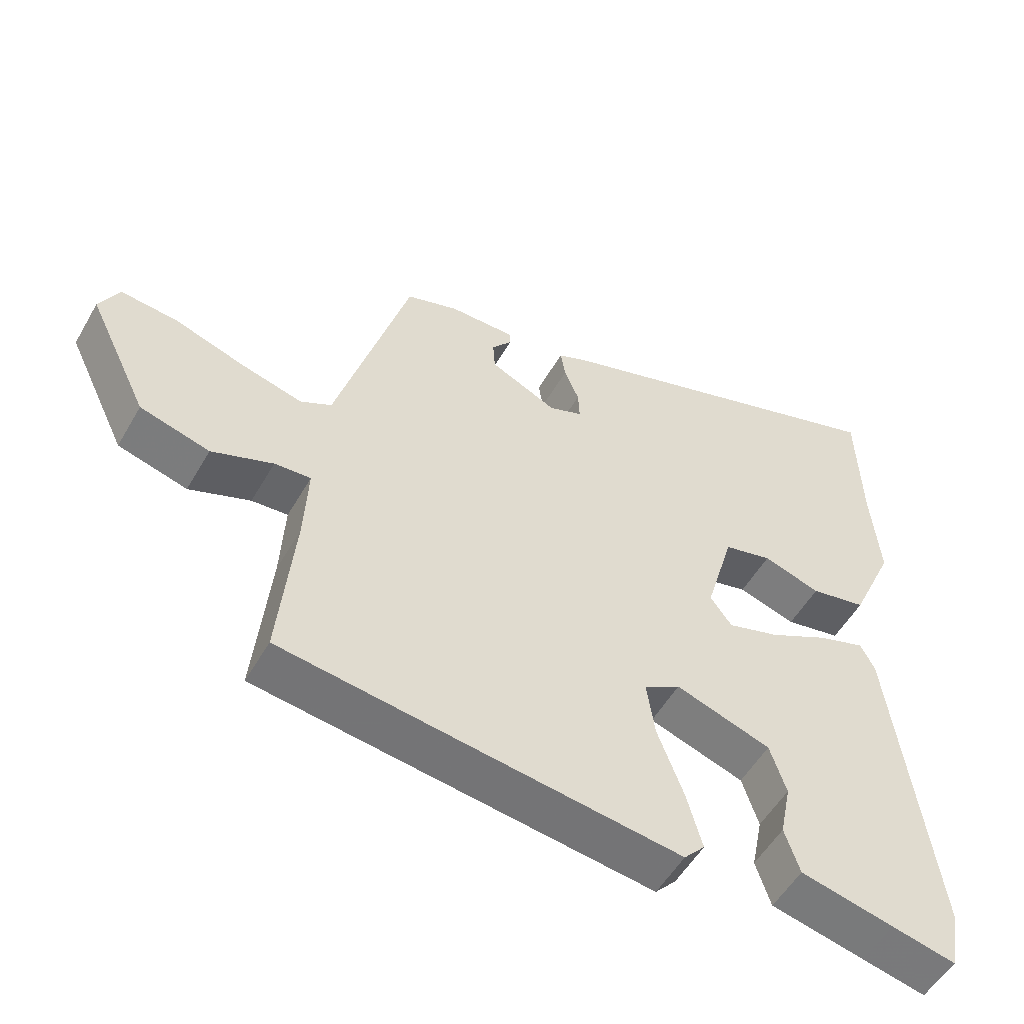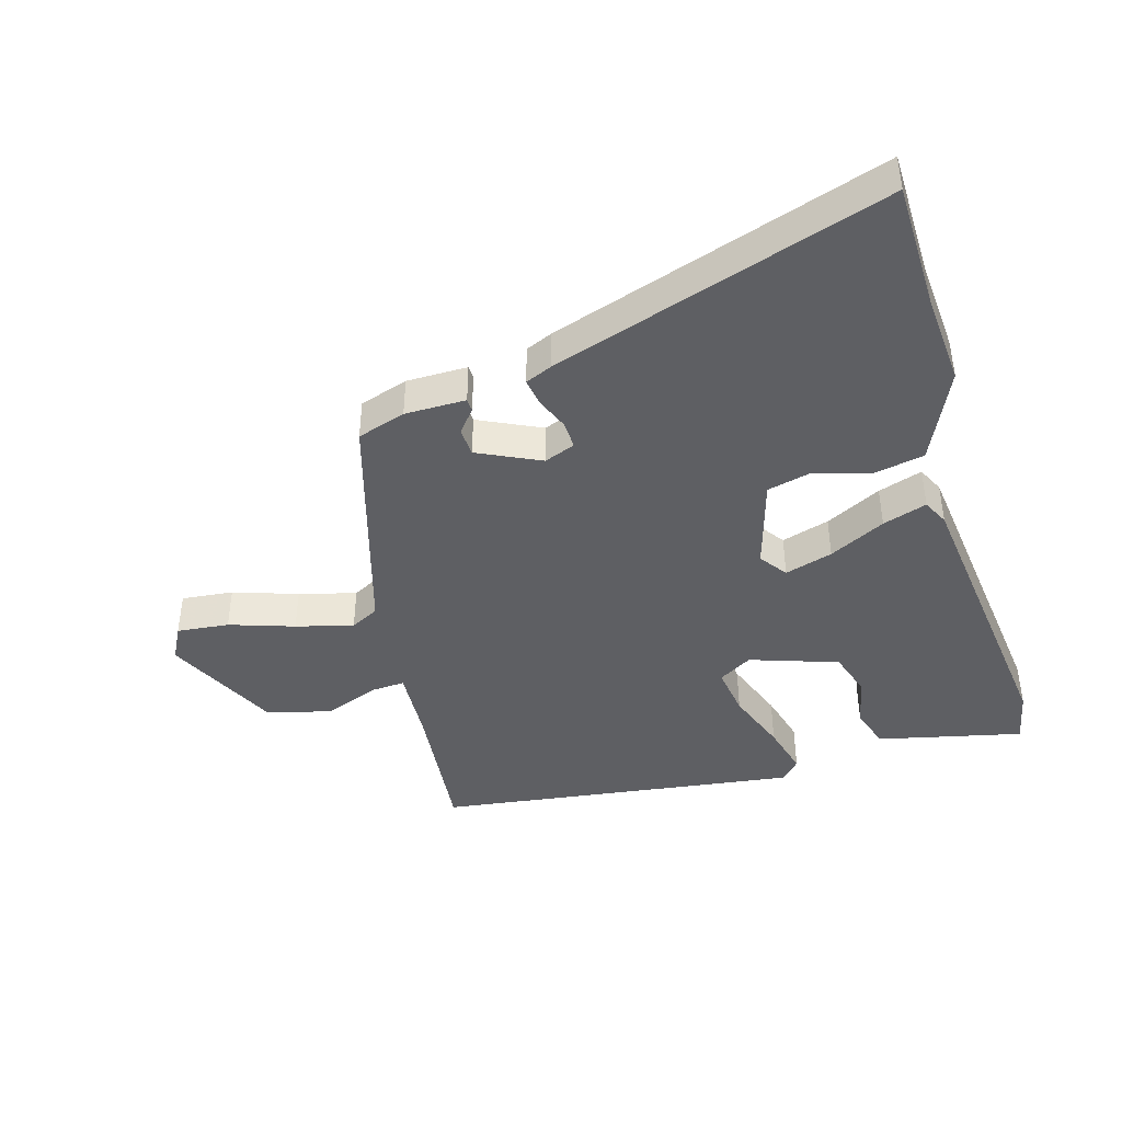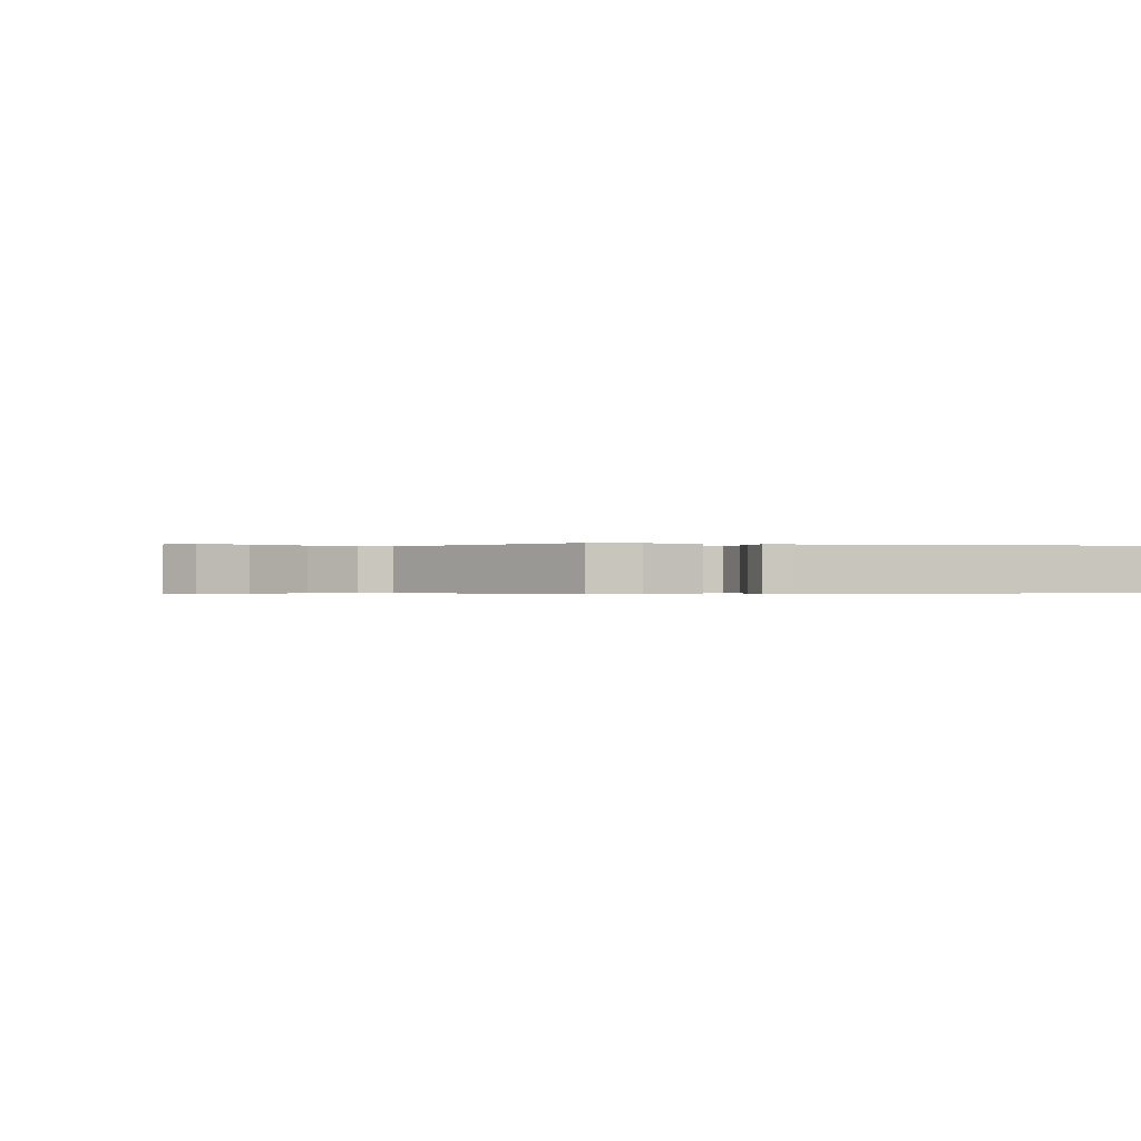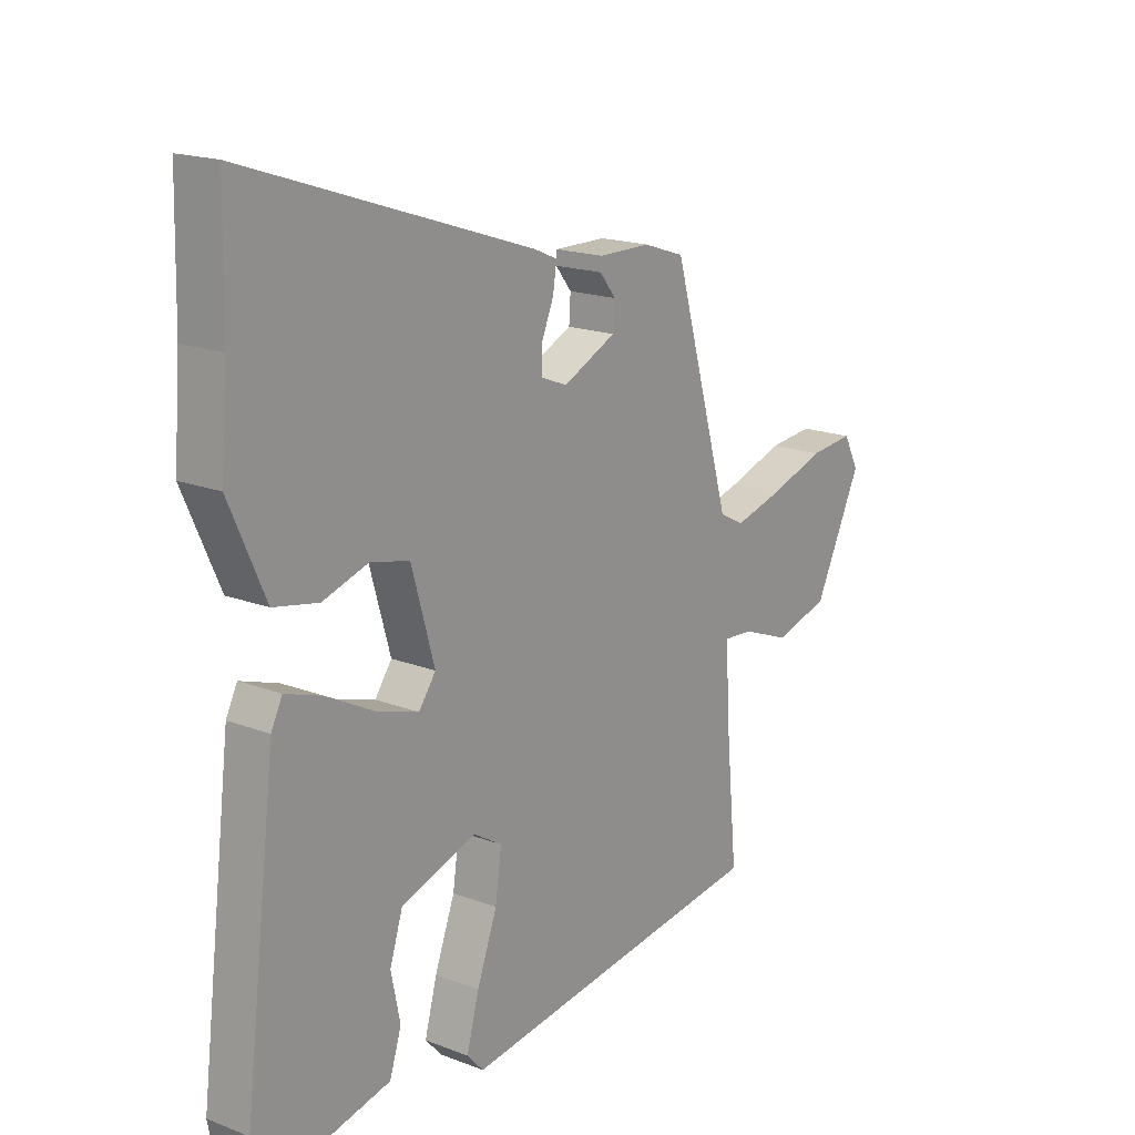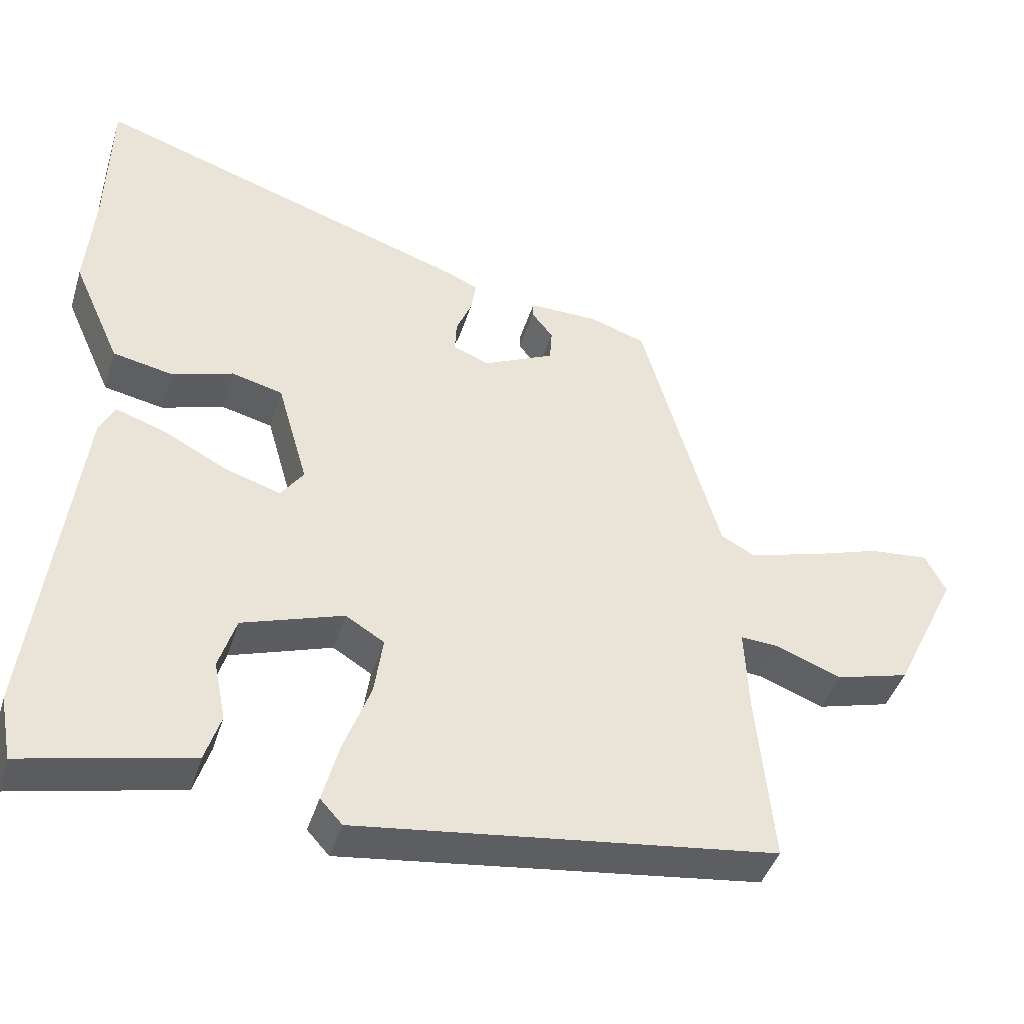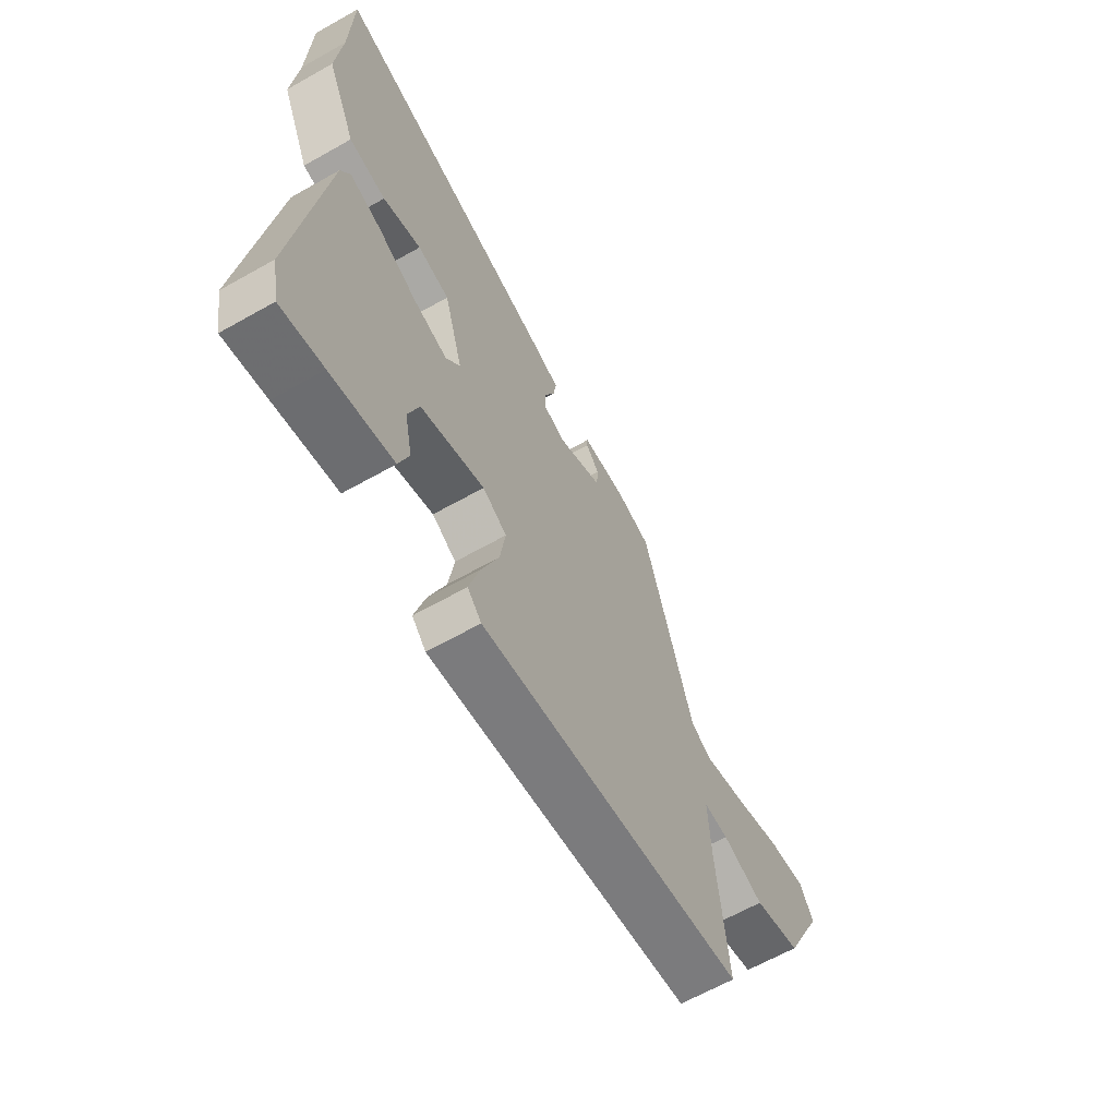
<metadata>
{"format":"obj","ext":"obj","renderer":"f3d","projection":"perspective","resolution":1024,"background":"white","views":[{"elev":-53.6,"azim":-29.4,"up":"+Z"},{"elev":-41.9,"azim":16.0,"up":"+Y"},{"elev":-0.4,"azim":-30.1,"up":"+Y"},{"elev":17.9,"azim":126.9,"up":"+Z"},{"elev":-42.7,"azim":163.2,"up":"+Z"},{"elev":-64.6,"azim":119.6,"up":"+Z"}]}
</metadata>
<code>
v 0.511 0.07 -0.443
v 0.494 0.07 -0.532
v 0.399 0.07 -0.511
v 0.26 0.07 -0.48
v 0.238 0.07 -0.412
v 0.255 0.07 -0.329
v 0.231 0.07 -0.254
v 0.089 0.07 -0.207
v 0.035 0.07 -0.24
v 0.047 0.07 -0.323
v 0.085 0.07 -0.425
v 0.108 0.07 -0.51
v 0.077 0.07 -0.544
v -0.51 0.07 -0.469
v -0.487 0.07 -0.228
v -0.481 0.07 -0.107
v -0.535 0.07 -0.111
v -0.626 0.07 -0.146
v -0.729 0.07 -0.118
v -0.818 0.07 0.066
v -0.789 0.07 0.122
v -0.705 0.07 0.114
v -0.601 0.07 0.08
v -0.509 0.07 0.056
v -0.463 0.07 0.081
v -0.353 0.07 0.461
v -0.275 0.07 0.487
v -0.177 0.07 0.488
v -0.176 0.07 0.467
v -0.206 0.07 0.429
v -0.203 0.07 0.383
v -0.103 0.07 0.336
v -0.053 0.07 0.356
v -0.055 0.07 0.401
v -0.077 0.07 0.454
v -0.084 0.07 0.499
v -0.041 0.07 0.518
v 0.495 0.07 0.697
v 0.5 0.07 0.492
v 0.512 0.07 0.341
v 0.445 0.07 0.191
v 0.361 0.07 0.174
v 0.275 0.07 0.201
v 0.203 0.07 0.183
v 0.16 0.07 0.033
v 0.192 0.07 -0.011
v 0.269 0.07 0.013
v 0.359 0.07 0.06
v 0.43 0.07 0.084
v 0.451 0.07 0.042
v 0.511 0 -0.443
v 0.494 0 -0.532
v 0.399 0 -0.511
v 0.26 0 -0.48
v 0.238 0 -0.412
v 0.255 0 -0.329
v 0.231 0 -0.254
v 0.089 0 -0.207
v 0.035 0 -0.24
v 0.047 0 -0.323
v 0.085 0 -0.425
v 0.108 0 -0.51
v 0.077 0 -0.544
v -0.51 0 -0.469
v -0.487 0 -0.228
v -0.481 0 -0.107
v -0.535 0 -0.111
v -0.626 0 -0.146
v -0.729 0 -0.118
v -0.818 0 0.066
v -0.789 0 0.122
v -0.705 0 0.114
v -0.601 0 0.08
v -0.509 0 0.056
v -0.463 0 0.081
v -0.353 0 0.461
v -0.275 0 0.487
v -0.177 0 0.488
v -0.176 0 0.467
v -0.206 0 0.429
v -0.203 0 0.383
v -0.103 0 0.336
v -0.053 0 0.356
v -0.055 0 0.401
v -0.077 0 0.454
v -0.084 0 0.499
v -0.041 0 0.518
v 0.495 0 0.697
v 0.5 0 0.492
v 0.512 0 0.341
v 0.445 0 0.191
v 0.361 0 0.174
v 0.275 0 0.201
v 0.203 0 0.183
v 0.16 0 0.033
v 0.192 0 -0.011
v 0.269 0 0.013
v 0.359 0 0.06
v 0.43 0 0.084
v 0.451 0 0.042
f 47 48 49 50
f 46 47 50 1
f 40 41 42 43
f 39 40 43 44
f 38 39 44
f 37 38 44
f 34 35 36 37
f 33 34 37 44
f 32 33 44 45
f 27 28 29 30
f 25 26 27 30
f 25 30 31
f 20 21 22 23
f 20 23 24
f 17 18 19 20
f 16 17 20 24
f 12 13 14 15
f 10 11 12 15
f 9 10 15 16
f 8 9 16 24
f 3 4 5 6
f 3 6 7
f 46 1 2 3
f 46 3 7
f 25 31 32 45
f 24 25 45 46
f 7 8 24 46
f 100 99 98 97
f 51 100 97 96
f 93 92 91 90
f 94 93 90 89
f 94 89 88
f 94 88 87
f 87 86 85 84
f 94 87 84 83
f 95 94 83 82
f 80 79 78 77
f 80 77 76 75
f 81 80 75
f 73 72 71 70
f 74 73 70
f 70 69 68 67
f 74 70 67 66
f 65 64 63 62
f 65 62 61 60
f 66 65 60 59
f 74 66 59 58
f 56 55 54 53
f 57 56 53
f 53 52 51 96
f 57 53 96
f 95 82 81 75
f 96 95 75 74
f 96 74 58 57
f 1 51 52 2
f 2 52 53 3
f 3 53 54 4
f 4 54 55 5
f 5 55 56 6
f 6 56 57 7
f 7 57 58 8
f 8 58 59 9
f 9 59 60 10
f 10 60 61 11
f 11 61 62 12
f 12 62 63 13
f 13 63 64 14
f 14 64 65 15
f 15 65 66 16
f 16 66 67 17
f 17 67 68 18
f 18 68 69 19
f 19 69 70 20
f 20 70 71 21
f 21 71 72 22
f 22 72 73 23
f 23 73 74 24
f 24 74 75 25
f 25 75 76 26
f 26 76 77 27
f 27 77 78 28
f 28 78 79 29
f 29 79 80 30
f 30 80 81 31
f 31 81 82 32
f 32 82 83 33
f 33 83 84 34
f 34 84 85 35
f 35 85 86 36
f 36 86 87 37
f 37 87 88 38
f 38 88 89 39
f 39 89 90 40
f 40 90 91 41
f 41 91 92 42
f 42 92 93 43
f 43 93 94 44
f 44 94 95 45
f 45 95 96 46
f 46 96 97 47
f 47 97 98 48
f 48 98 99 49
f 49 99 100 50
f 50 100 51 1

</code>
